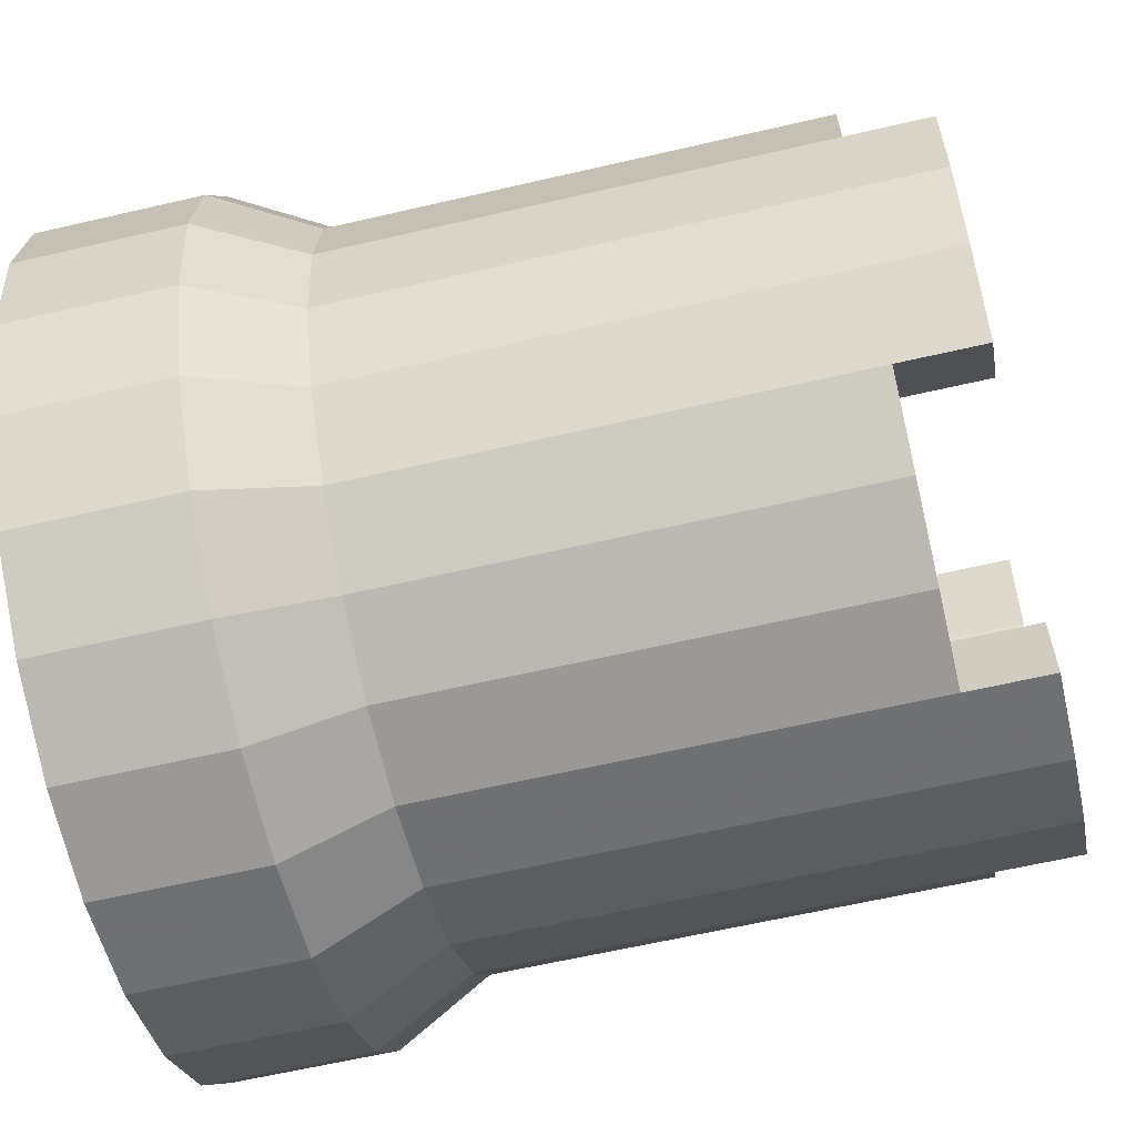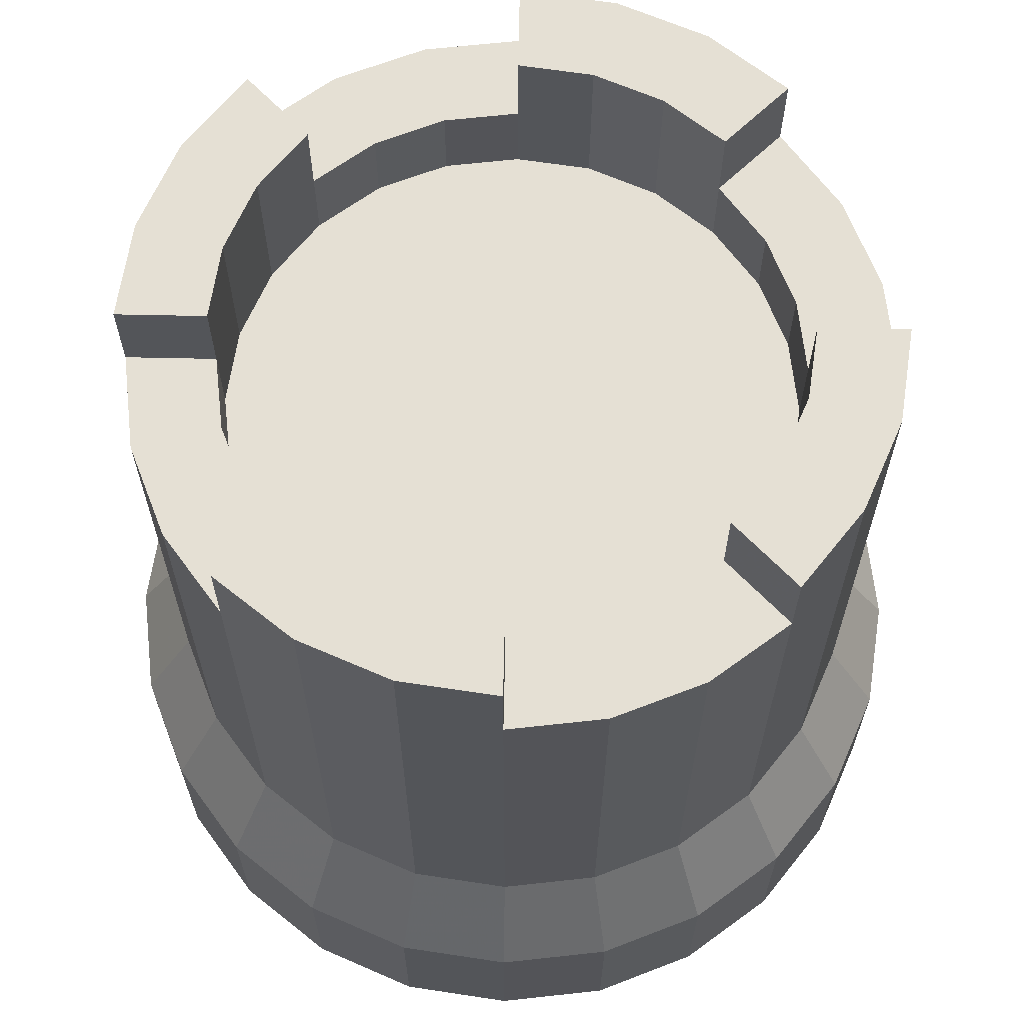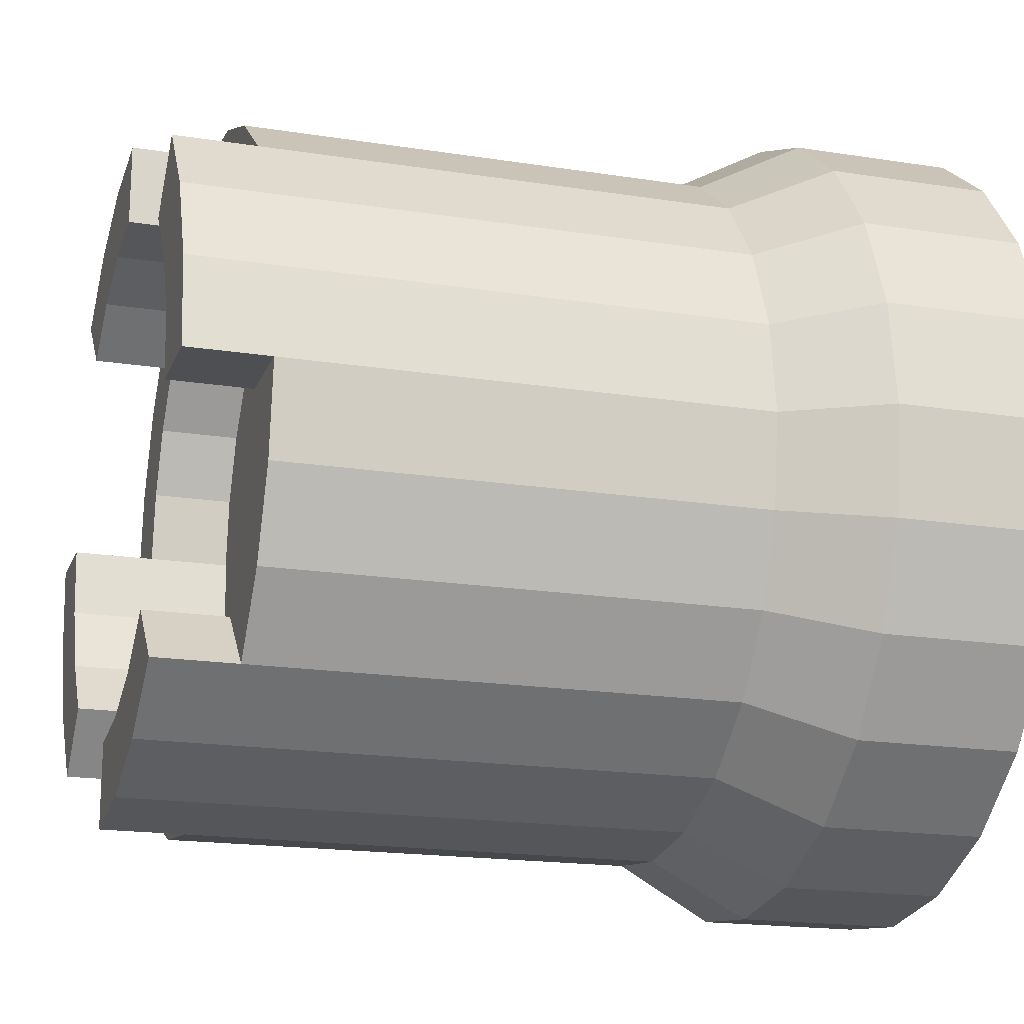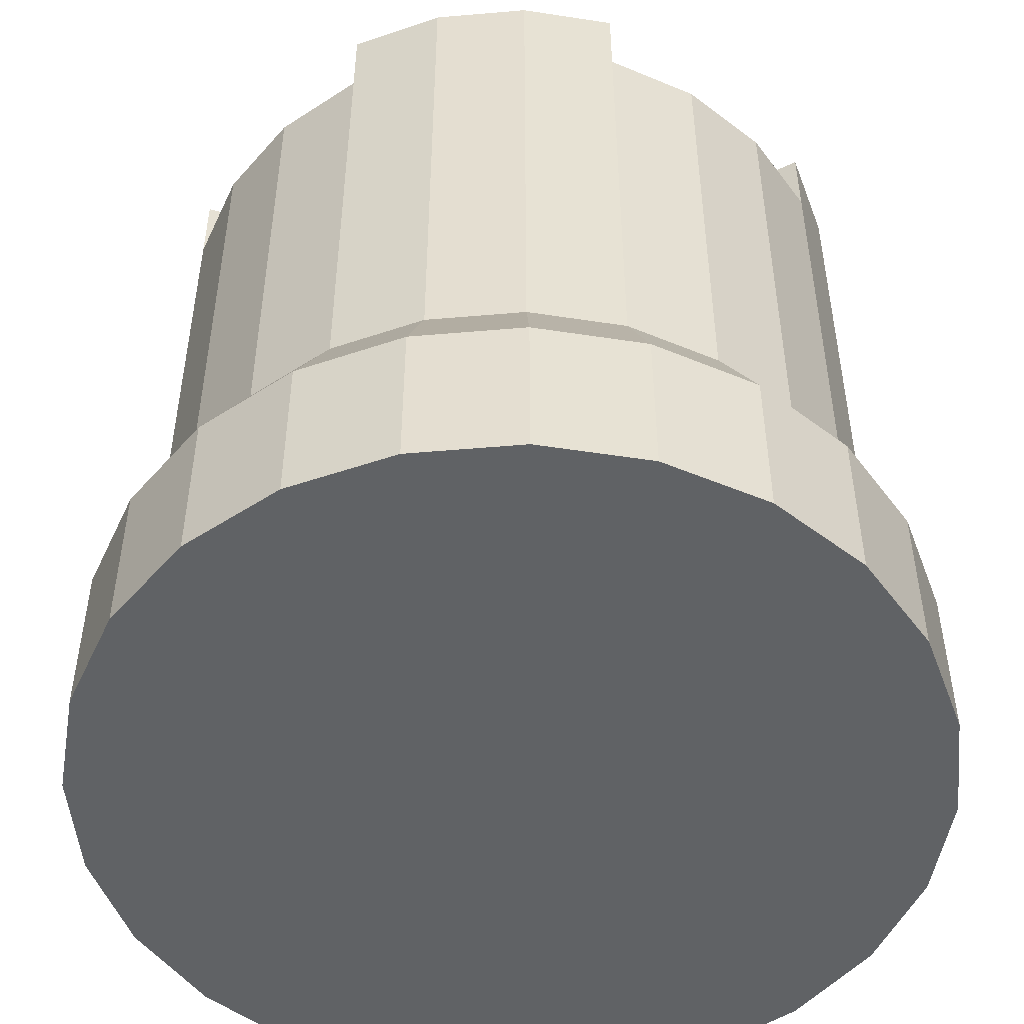
<metadata>
{"format":"obj","ext":"obj","renderer":"f3d","projection":"perspective","resolution":1024,"background":"white","views":[{"elev":-61.9,"azim":103.3,"up":"+Z"},{"elev":65.5,"azim":46.2,"up":"+Y"},{"elev":-18.2,"azim":-107.1,"up":"+Z"},{"elev":-50.5,"azim":-62.1,"up":"+Y"}]}
</metadata>
<code>
v 0.1924 0.5 0.1924
v 0.2825 0.5 0.1233
v 0.1924 0.6 0.1924
v 0.2825 0.6 0.1233
v 0.935 0.6 0.5
v 0.935 0.5 0.5
v 0.9202 0.6 0.6126
v 0.9202 0.5 0.6126
v 0.5 0.5 0.935
v 0.5 0.6 0.935
v 0.6126 0.5 0.9202
v 0.6126 0.6 0.9202
v 0.1233 0.5 0.7175
v 0.1233 0.6 0.7175
v 0.1924 0.5 0.8076
v 0.1924 0.6 0.8076
v 0.8076 0.6 0.1924
v 0.8076 0.5 0.1924
v 0.8767 0.6 0.2825
v 0.8767 0.5 0.2825
v 0.8767 0.6 0.7175
v 0.8767 0.5 0.7175
v 0.07982 0.5 0.6126
v 0.07982 0.6 0.6126
v 0.8076 0.6 0.8076
v 0.8076 0.5 0.8076
v 0.9202 0.6 0.3874
v 0.9202 0.5 0.3874
v 0.5 0.5 0.065
v 0.6126 0.5 0.07982
v 0.5 0.6 0.065
v 0.6126 0.6 0.07982
v 0.1233 0.5 0.2825
v 0.1233 0.6 0.2825
v 0.07982 0.5 0.3874
v 0.07982 0.6 0.3874
v 0.3874 0.5 0.07982
v 0.3874 0.6 0.07982
v 0.3874 0.5 0.9202
v 0.3874 0.6 0.9202
v 0.065 0.5 0.5
v 0.065 0.6 0.5
v 0.7175 0.5 0.1233
v 0.7175 0.6 0.1233
v 0.2825 0.5 0.8767
v 0.2825 0.6 0.8767
v 0.7175 0.5 0.8767
v 0.7175 0.6 0.8767
v 0.01704 0 0.6294
v 0.01704 0.2 0.6294
v 0.06699 0 0.75
v 0.06699 0.2 0.75
v 0.933 0.2 0.25
v 0.933 0 0.25
v 0.983 0.2 0.3706
v 0.983 0 0.3706
v 0.6294 0.2 0.983
v 0.6126 0.32 0.9202
v 0.75 0.2 0.933
v 0.7175 0.32 0.8767
v 0.3706 0 0.01704
v 0.5 0 0
v 0.3706 0.2 0.01704
v 0.5 0.2 0
v 0.1464 0 0.1464
v 0.1464 0.2 0.1464
v 0.06699 0 0.25
v 0.06699 0.2 0.25
v 0.25 0.2 0.933
v 0.2825 0.32 0.8767
v 0.3706 0.2 0.983
v 0.3874 0.32 0.9202
v 0.3874 0.32 0.07982
v 0.5 0.32 0.065
v 0.75 0 0.933
v 0.8536 0 0.8536
v 0.8536 0.2 0.8536
v 0.01704 0 0.3706
v 0.01704 0.2 0.3706
v 0 0 0.5
v 0 0.2 0.5
v 0.983 0.2 0.6294
v 0.983 0 0.6294
v 0.933 0.2 0.75
v 0.933 0 0.75
v 0.5 0.2 1
v 0.5 0.32 0.935
v 0.07982 0.32 0.3874
v 0.065 0.32 0.5
v 0.9202 0.32 0.6126
v 0.8767 0.32 0.7175
v 0.25 0 0.06699
v 0.25 0.2 0.06699
v 0.2825 0.32 0.1233
v 0.07982 0.32 0.6126
v 0.5 0 1
v 0.6294 0 0.983
v 0.6294 0 0.01704
v 0.6294 0.2 0.01704
v 1 0.2 0.5
v 1 0 0.5
v 0.8536 0 0.1464
v 0.75 0 0.06699
v 0.3706 0 0.983
v 0.25 0 0.933
v 0.1464 0 0.8536
v 0.935 0.32 0.5
v 0.75 0.2 0.06699
v 0.6126 0.32 0.07982
v 0.7175 0.32 0.1233
v 0.8536 0.2 0.1464
v 0.8076 0.32 0.1924
v 0.1233 0.32 0.7175
v 0.1924 0.32 0.1924
v 0.1464 0.2 0.8536
v 0.8767 0.32 0.2825
v 0.9202 0.32 0.3874
v 0.1233 0.32 0.2825
v 0.8076 0.32 0.8076
v 0.1924 0.32 0.8076
v 0.1924 0.9 0.1924
v 0.2825 1 0.1233
v 0.1924 1 0.1924
v 0.1674 1 0.5
v 0.1674 0.9 0.5
v 0.1787 1 0.5861
v 0.1674 0.8 0.5
v 0.1787 0.8 0.5861
v 0.9202 0.9 0.6126
v 0.935 0.9 0.5
v 0.8076 0.9 0.1924
v 0.7352 0.9 0.2648
v 0.7175 0.9 0.1233
v 0.6663 0.9 0.212
v 0.6126 0.9 0.07982
v 0.5861 0.9 0.1787
v 0.5 0.9 0.065
v 0.5 0.9 0.1674
v 0.1924 0.9 0.8076
v 0.2825 0.9 0.8767
v 0.4139 0.8 0.1787
v 0.4139 1 0.1787
v 0.5 0.8 0.1674
v 0.5 1 0.1674
v 0.7352 1 0.2648
v 0.8076 1 0.1924
v 0.5 0.9 0.935
v 0.6126 1 0.9202
v 0.5 1 0.935
v 0.5861 0.8 0.8213
v 0.6663 0.8 0.788
v 0.5861 1 0.8213
v 0.6663 1 0.788
v 0.1233 1 0.7175
v 0.1924 1 0.8076
v 0.8767 1 0.2825
v 0.8767 0.9 0.7175
v 0.07982 1 0.6126
v 0.8076 0.9 0.8076
v 0.2648 0.8 0.7352
v 0.3337 0.8 0.788
v 0.2648 0.9 0.7352
v 0.3337 0.9 0.788
v 0.065 0.9 0.5
v 0.065 1 0.5
v 0.7352 0.8 0.2648
v 0.7221 0.8 0.4405
v 0.7299 0.8 0.5
v 0.6663 0.8 0.212
v 0.6991 0.8 0.385
v 0.6626 0.8 0.3374
v 0.5861 0.8 0.1787
v 0.615 0.8 0.3009
v 0.5595 0.8 0.2779
v 0.5 0.8 0.2701
v 0.4405 0.8 0.2779
v 0.385 0.8 0.3009
v 0.3337 0.8 0.212
v 0.3374 0.8 0.3374
v 0.3009 0.8 0.385
v 0.2648 0.8 0.2648
v 0.2779 0.8 0.4405
v 0.2701 0.8 0.5
v 0.2779 0.8 0.5595
v 0.3009 0.8 0.615
v 0.3374 0.8 0.6626
v 0.385 0.8 0.6991
v 0.4139 0.8 0.8213
v 0.4405 0.8 0.7221
v 0.5 0.8 0.7299
v 0.5 0.8 0.8326
v 0.5595 0.8 0.7221
v 0.615 0.8 0.6991
v 0.6626 0.8 0.6626
v 0.6991 0.8 0.615
v 0.7221 0.8 0.5595
v 0.7352 0.8 0.7352
v 0.788 0.8 0.6663
v 0.788 0.8 0.3337
v 0.8213 0.8 0.5861
v 0.8213 0.8 0.4139
v 0.8326 0.8 0.5
v 0.212 0.8 0.3337
v 0.212 0.8 0.6663
v 0.1787 0.8 0.4139
v 0.4139 0.9 0.8213
v 0.5 0.9 0.8326
v 0.8213 0.9 0.5861
v 0.788 0.9 0.6663
v 0.9202 1 0.3874
v 0.8213 1 0.4139
v 0.8326 1 0.5
v 0.8326 0.9 0.5
v 0.212 1 0.6663
v 0.2648 1 0.7352
v 0.5 1 0.8326
v 0.788 1 0.3337
v 0.7175 1 0.8767
v 0.935 1 0.5
v 0.1233 0.9 0.2825
v 0.3874 1 0.07982
v 0.5 1 0.065
v 0.07982 0.9 0.3874
v 0.3874 0.9 0.9202
v 0.2648 0.9 0.2648
v 0.2648 1 0.2648
v 0.212 0.9 0.3337
v 0.1787 0.9 0.4139
v 0.8076 1 0.8076
v 0.3337 1 0.212
v 0.7352 0.9 0.7352
v 0.7352 1 0.7352
g towerRound_sampleA
f 3 2 1
f 2 3 4
f 7 6 5
f 6 7 8
f 11 10 9
f 10 11 12
f 15 14 13
f 14 15 16
f 19 18 17
f 18 19 20
f 21 8 7
f 8 21 22
f 13 24 23
f 24 13 14
f 25 22 21
f 22 25 26
f 27 20 19
f 20 27 28
f 31 30 29
f 30 31 32
f 5 28 27
f 28 5 6
f 35 34 33
f 34 35 36
f 33 3 1
f 3 33 34
f 38 29 37
f 29 38 31
f 9 40 39
f 40 9 10
f 23 42 41
f 42 23 24
f 32 43 30
f 43 32 44
f 39 46 45
f 46 39 40
f 26 48 47
f 48 26 25
f 45 16 15
f 16 45 46
f 41 36 35
f 36 41 42
f 4 37 2
f 37 4 38
f 47 12 11
f 12 47 48
f 44 18 43
f 18 44 17
f 51 50 49
f 50 51 52
f 55 54 53
f 54 55 56
f 59 58 57
f 58 59 60
f 63 62 61
f 62 63 64
f 67 66 65
f 66 67 68
f 71 70 69
f 70 71 72
f 73 64 63
f 64 73 74
f 76 59 75
f 59 76 77
f 80 79 78
f 79 80 81
f 84 83 82
f 83 84 85
f 86 72 71
f 72 86 87
f 81 88 79
f 88 81 89
f 91 82 90
f 82 91 84
f 66 92 65
f 92 66 93
f 78 68 67
f 68 78 79
f 94 63 93
f 63 94 73
f 93 61 92
f 61 93 63
f 50 89 81
f 89 50 95
f 97 86 96
f 86 97 57
f 64 98 62
f 98 64 99
f 100 56 55
f 56 100 101
f 83 56 101
f 56 83 85
f 56 85 54
f 54 85 76
f 54 76 102
f 102 76 75
f 102 75 103
f 103 75 97
f 103 97 98
f 98 97 62
f 62 97 96
f 62 96 104
f 62 104 61
f 61 104 105
f 61 105 92
f 92 105 106
f 92 106 65
f 65 106 51
f 65 51 67
f 67 51 49
f 67 49 78
f 78 49 80
f 90 100 107
f 100 90 82
f 49 81 80
f 81 49 50
f 109 108 99
f 108 109 110
f 99 103 98
f 103 99 108
f 82 101 100
f 101 82 83
f 110 111 108
f 111 110 112
f 104 69 105
f 69 104 71
f 50 113 95
f 113 50 52
f 114 93 66
f 93 114 94
f 105 115 106
f 115 105 69
f 116 55 53
f 55 116 117
f 53 102 111
f 102 53 54
f 112 53 111
f 53 112 116
f 68 114 66
f 114 68 118
f 117 100 55
f 100 117 107
f 77 60 59
f 60 77 119
f 57 87 86
f 87 57 58
f 96 71 104
f 71 96 86
f 79 118 68
f 118 79 88
f 74 99 64
f 99 74 109
f 77 85 84
f 85 77 76
f 106 52 51
f 52 106 115
f 75 57 97
f 57 75 59
f 119 84 91
f 84 119 77
f 108 102 103
f 102 108 111
f 52 120 113
f 120 52 115
f 69 120 115
f 120 69 70
f 1 2 3
f 4 3 2
f 3 4 121
f 122 121 4
f 123 121 122
f 126 125 124
f 125 126 127
f 127 126 128
f 124 125 126
f 127 126 125
f 128 126 127
f 5 6 7
f 8 7 6
f 7 129 5
f 130 5 129
f 133 132 131
f 132 133 134
f 134 133 135
f 134 135 136
f 136 135 137
f 136 137 138
f 131 132 133
f 134 133 132
f 135 133 134
f 136 135 134
f 137 135 136
f 138 137 136
f 46 139 16
f 139 46 140
f 16 139 46
f 140 46 139
f 46 45 16
f 15 16 45
f 143 142 141
f 142 143 138
f 142 138 144
f 141 142 143
f 138 143 142
f 144 138 142
f 145 131 132
f 131 145 146
f 132 131 145
f 146 145 131
f 9 10 11
f 12 11 10
f 10 147 12
f 148 12 147
f 149 148 147
f 152 151 150
f 151 152 153
f 150 151 152
f 153 152 151
f 13 14 15
f 16 15 14
f 14 154 16
f 155 16 154
f 139 16 155
f 17 18 19
f 20 19 18
f 19 156 17
f 17 156 131
f 146 131 156
f 7 8 21
f 22 21 8
f 21 157 7
f 129 7 157
f 23 24 13
f 14 13 24
f 24 158 14
f 154 14 158
f 21 22 25
f 26 25 22
f 25 159 21
f 157 21 159
f 162 161 160
f 161 162 163
f 160 161 162
f 163 162 161
f 24 164 42
f 164 24 165
f 165 24 158
f 42 164 24
f 165 24 164
f 158 24 165
f 24 23 42
f 41 42 23
f 14 158 24
f 158 14 154
f 16 154 14
f 154 16 155
f 155 16 139
f 168 167 166
f 169 166 167
f 170 169 167
f 171 169 170
f 172 169 171
f 173 172 171
f 174 172 173
f 143 172 174
f 175 143 174
f 141 143 175
f 176 141 175
f 177 141 176
f 178 141 177
f 179 178 177
f 180 178 179
f 181 178 180
f 182 181 180
f 183 181 182
f 181 183 160
f 183 184 160
f 182 180 184
f 183 182 184
f 184 185 160
f 184 180 185
f 160 185 161
f 185 186 161
f 180 179 186
f 185 180 186
f 186 187 161
f 177 176 187
f 179 177 187
f 186 179 187
f 161 187 188
f 187 189 188
f 187 176 189
f 189 190 188
f 188 190 191
f 190 192 191
f 191 192 150
f 192 193 150
f 193 194 150
f 150 194 151
f 194 195 151
f 195 196 151
f 151 196 197
f 196 168 197
f 168 166 197
f 197 166 198
f 166 199 198
f 198 199 200
f 199 201 200
f 202 200 201
f 168 196 167
f 170 167 196
f 195 170 196
f 171 170 195
f 194 171 195
f 193 171 194
f 173 171 193
f 174 173 193
f 192 174 193
f 175 174 192
f 190 175 192
f 189 175 190
f 176 175 189
f 203 181 160
f 204 203 160
f 128 203 204
f 205 203 128
f 127 205 128
f 206 191 188
f 191 206 207
f 188 191 206
f 207 206 191
f 198 208 200
f 208 198 209
f 200 208 198
f 209 198 208
f 133 17 44
f 17 133 131
f 44 17 133
f 131 133 17
f 17 44 18
f 43 18 44
f 19 20 27
f 28 27 20
f 27 210 19
f 156 19 210
f 202 211 201
f 211 202 212
f 212 202 213
f 201 211 202
f 212 202 211
f 213 202 212
f 165 125 164
f 125 165 124
f 164 125 165
f 124 165 125
f 215 204 214
f 204 215 160
f 160 215 162
f 214 204 215
f 160 215 204
f 162 215 160
f 147 216 207
f 216 147 149
f 207 216 147
f 149 147 216
f 199 132 166
f 132 199 145
f 145 199 217
f 166 132 199
f 145 199 132
f 217 199 145
f 29 30 31
f 32 31 30
f 31 32 137
f 135 137 32
f 48 148 12
f 148 48 218
f 12 148 48
f 218 48 148
f 48 47 12
f 11 12 47
f 207 150 191
f 150 207 152
f 152 207 216
f 191 150 207
f 152 207 150
f 216 207 152
f 129 5 130
f 5 129 7
f 27 28 5
f 6 5 28
f 5 219 27
f 210 27 219
f 130 219 5
f 163 188 161
f 188 163 206
f 161 188 163
f 206 163 188
f 34 121 3
f 121 34 220
f 3 121 34
f 220 34 121
f 34 33 3
f 1 3 33
f 221 31 38
f 31 221 137
f 137 221 222
f 38 31 221
f 137 221 31
f 222 221 137
f 31 38 29
f 37 29 38
f 33 34 35
f 36 35 34
f 34 220 36
f 223 36 220
f 130 212 213
f 212 130 219
f 213 212 130
f 219 130 212
f 40 140 46
f 140 40 224
f 46 140 40
f 224 40 140
f 40 39 46
f 45 46 39
f 137 32 31
f 32 137 135
f 39 40 9
f 10 9 40
f 40 224 10
f 147 10 224
f 30 43 32
f 44 32 43
f 32 44 135
f 133 135 44
f 225 123 121
f 123 225 226
f 121 123 225
f 226 225 123
f 122 38 4
f 38 122 221
f 4 38 122
f 221 122 38
f 38 4 37
f 2 37 4
f 42 223 36
f 223 42 164
f 36 223 42
f 164 42 223
f 42 41 36
f 35 36 41
f 121 4 3
f 4 121 122
f 122 121 123
f 162 155 139
f 155 162 215
f 139 155 162
f 215 162 155
f 121 227 225
f 227 121 228
f 228 121 220
f 228 220 125
f 125 220 164
f 164 220 223
f 225 227 121
f 228 121 227
f 220 121 228
f 125 220 228
f 164 220 125
f 223 220 164
f 47 48 26
f 25 26 48
f 48 218 25
f 159 25 218
f 229 159 218
f 36 220 34
f 220 36 223
f 159 21 157
f 21 159 25
f 166 134 169
f 134 166 132
f 169 134 166
f 132 166 134
f 141 230 178
f 230 141 142
f 178 230 141
f 142 141 230
f 213 129 130
f 129 213 157
f 157 213 159
f 159 213 208
f 159 208 209
f 159 209 231
f 130 129 213
f 157 213 129
f 159 213 157
f 208 213 159
f 209 208 159
f 231 209 159
f 197 209 198
f 209 197 231
f 198 209 197
f 231 197 209
f 228 203 227
f 203 228 205
f 227 203 228
f 205 228 203
f 157 7 129
f 7 157 21
f 135 44 32
f 44 135 133
f 25 218 48
f 218 25 159
f 218 159 229
f 210 212 219
f 212 210 156
f 212 156 146
f 212 146 211
f 211 146 217
f 217 146 145
f 219 212 210
f 156 210 212
f 146 156 212
f 211 146 212
f 217 146 211
f 145 146 217
f 167 196 168
f 196 167 170
f 196 170 195
f 195 170 171
f 195 171 194
f 194 171 193
f 193 171 173
f 193 173 174
f 193 174 192
f 192 174 175
f 192 175 190
f 190 175 189
f 189 175 176
f 189 176 187
f 187 176 177
f 187 177 179
f 187 179 186
f 186 179 180
f 186 180 185
f 185 180 184
f 184 180 182
f 184 182 183
f 206 147 207
f 147 206 224
f 224 206 163
f 224 163 140
f 140 163 162
f 140 162 139
f 207 147 206
f 224 206 147
f 163 206 224
f 140 163 224
f 162 163 140
f 139 162 140
f 144 137 222
f 137 144 138
f 222 137 144
f 138 144 137
f 12 147 10
f 147 12 148
f 147 148 149
f 169 136 172
f 136 169 134
f 172 136 169
f 134 169 136
f 153 197 151
f 197 153 231
f 231 153 232
f 151 197 153
f 231 153 197
f 232 153 231
f 178 225 181
f 225 178 230
f 225 230 226
f 181 225 178
f 230 178 225
f 226 230 225
f 201 217 199
f 217 201 211
f 199 217 201
f 211 201 217
f 172 138 143
f 138 172 136
f 143 138 172
f 136 172 138
f 229 231 232
f 231 229 159
f 232 231 229
f 159 229 231
f 221 144 222
f 144 221 142
f 142 221 230
f 230 221 122
f 230 122 226
f 226 122 123
f 222 144 221
f 142 221 144
f 230 221 142
f 122 221 230
f 226 122 230
f 123 122 226
f 227 181 225
f 181 227 203
f 225 181 227
f 203 227 181
f 156 131 146
f 131 156 17
f 17 156 19
f 10 224 40
f 224 10 147
f 210 19 156
f 19 210 27
f 125 205 228
f 205 125 127
f 228 205 125
f 127 125 205
f 232 218 229
f 218 232 153
f 218 153 148
f 148 153 152
f 148 152 149
f 149 152 216
f 229 218 232
f 153 232 218
f 148 153 218
f 152 153 148
f 149 152 148
f 216 152 149
f 219 27 210
f 27 219 5
f 5 219 130
f 200 213 202
f 213 200 208
f 202 213 200
f 208 200 213
f 214 128 126
f 128 214 204
f 126 128 214
f 204 214 128
f 214 155 215
f 155 214 126
f 155 126 154
f 154 126 124
f 154 124 165
f 154 165 158
f 215 155 214
f 126 214 155
f 154 126 155
f 124 126 154
f 165 124 154
f 158 165 154
f 89 35 88
f 35 89 41
f 30 110 109
f 110 30 43
f 18 116 112
f 116 18 20
f 120 13 113
f 13 120 15
f 2 73 94
f 73 2 37
f 37 74 73
f 74 37 29
f 43 112 110
f 112 43 18
f 118 1 114
f 1 118 33
f 6 90 107
f 90 6 8
f 72 45 70
f 45 72 39
f 26 91 22
f 91 26 119
f 87 39 72
f 39 87 9
f 60 11 58
f 11 60 47
f 29 109 74
f 109 29 30
f 20 117 116
f 117 20 28
f 70 15 120
f 15 70 45
f 22 90 8
f 90 22 91
f 113 23 95
f 23 113 13
f 88 33 118
f 33 88 35
f 95 41 89
f 41 95 23
f 1 94 114
f 94 1 2
f 119 47 60
f 47 119 26
f 58 9 87
f 9 58 11
f 6 117 28
f 117 6 107
f 166 167 168
f 167 166 169
f 167 169 170
f 170 169 171
f 171 169 172
f 171 172 173
f 173 172 174
f 174 172 143
f 174 143 175
f 175 143 141
f 175 141 176
f 176 141 177
f 177 141 178
f 177 178 179
f 179 178 180
f 180 178 181
f 180 181 182
f 182 181 183
f 160 183 181
f 160 184 183
f 160 185 184
f 161 185 160
f 161 186 185
f 161 187 186
f 188 187 161
f 188 189 187
f 188 190 189
f 191 190 188
f 191 192 190
f 150 192 191
f 150 193 192
f 150 194 193
f 151 194 150
f 151 195 194
f 151 196 195
f 197 196 151
f 197 168 196
f 197 166 168
f 198 166 197
f 198 199 166
f 200 199 198
f 200 201 199
f 201 200 202
f 160 181 203
f 160 203 204
f 204 203 128
f 128 203 205
f 128 205 127

</code>
